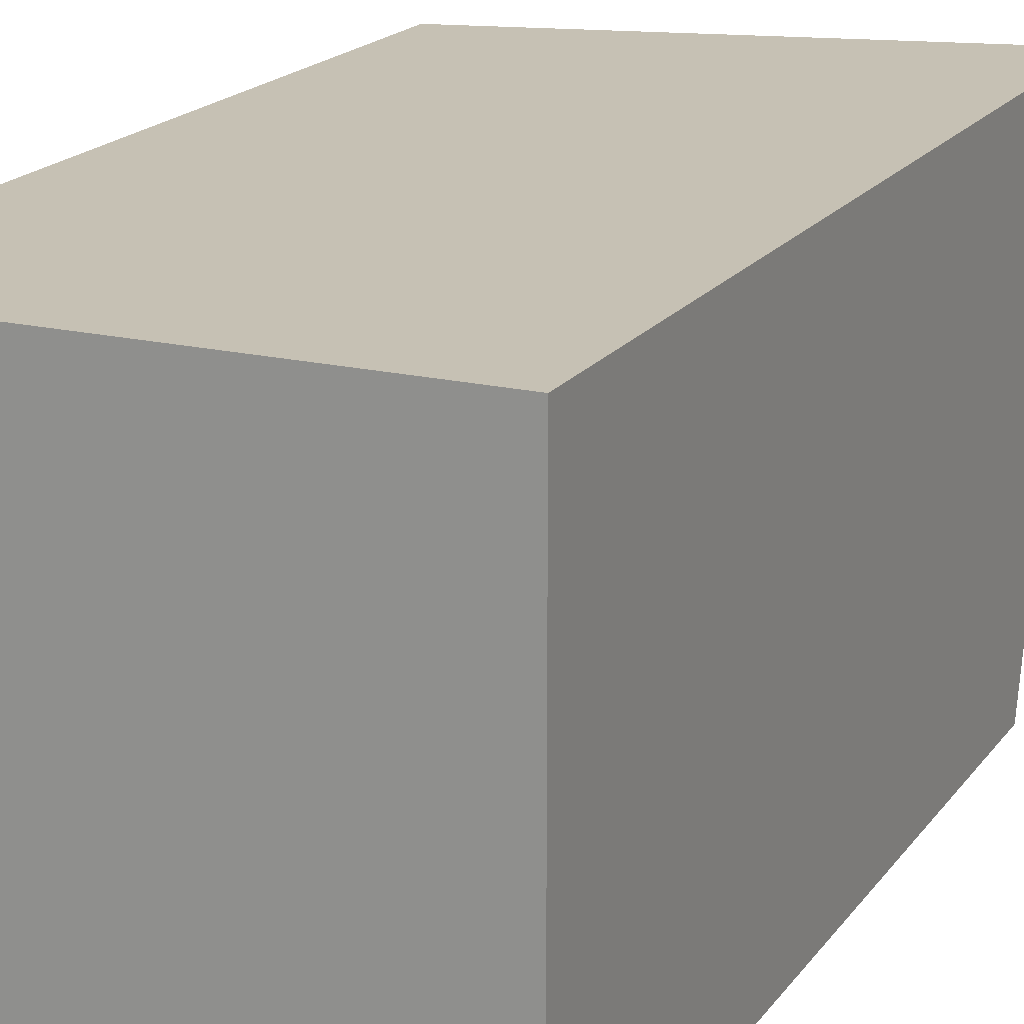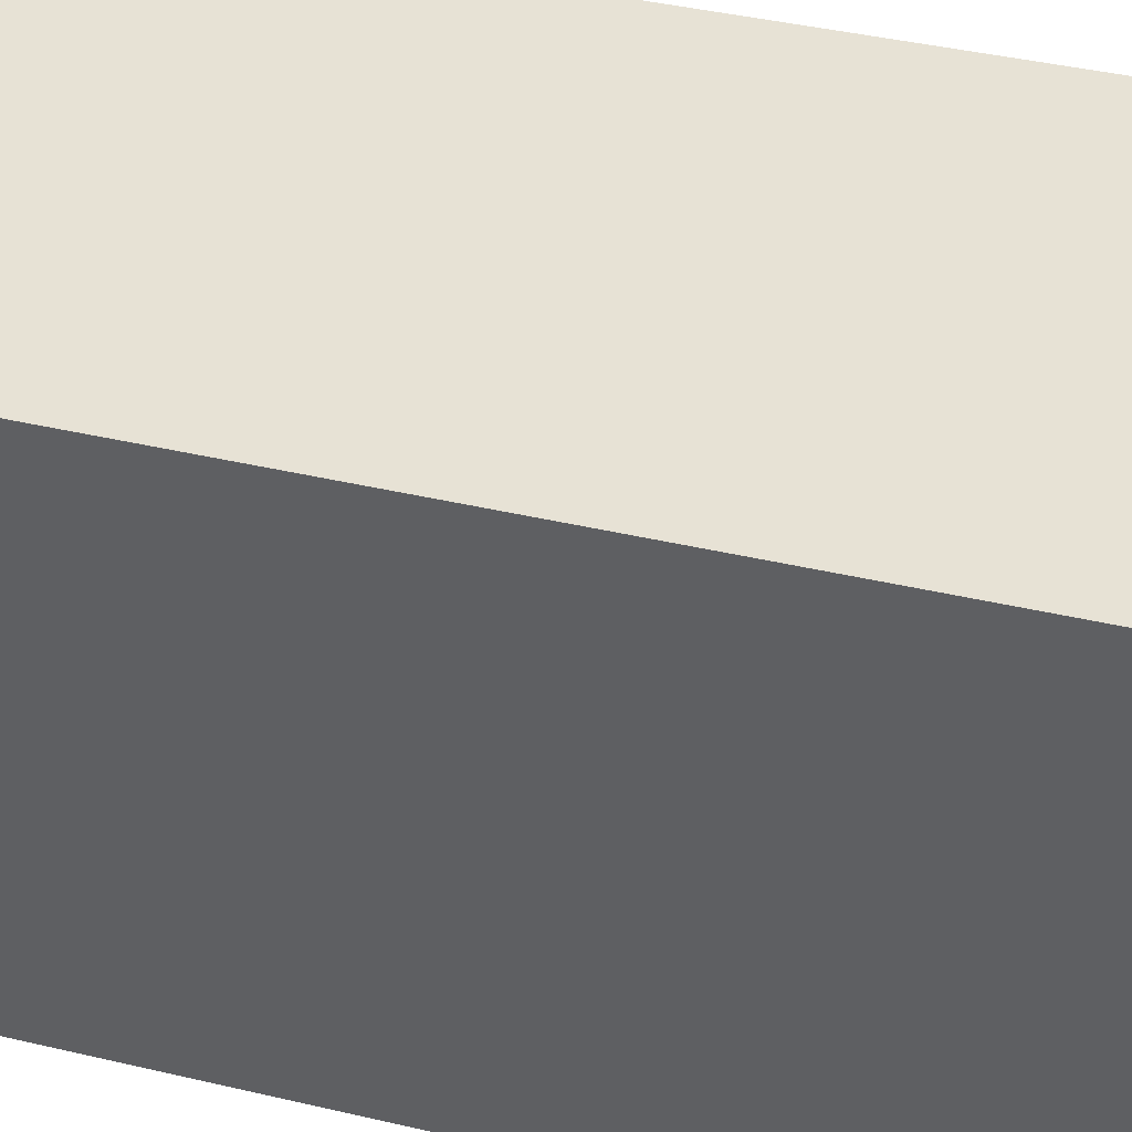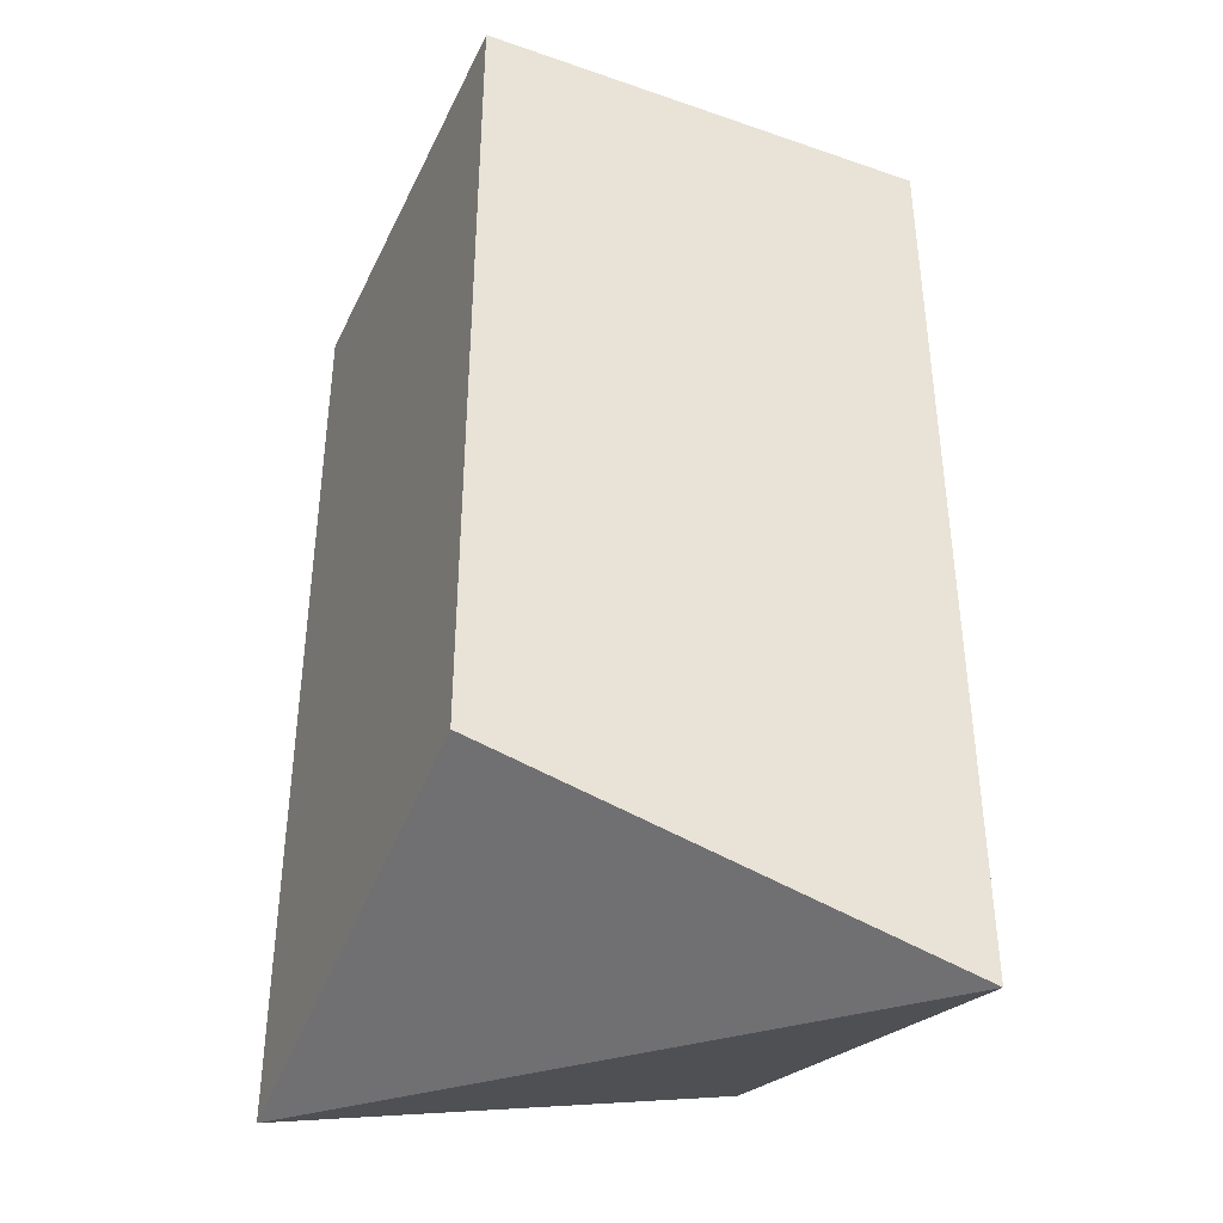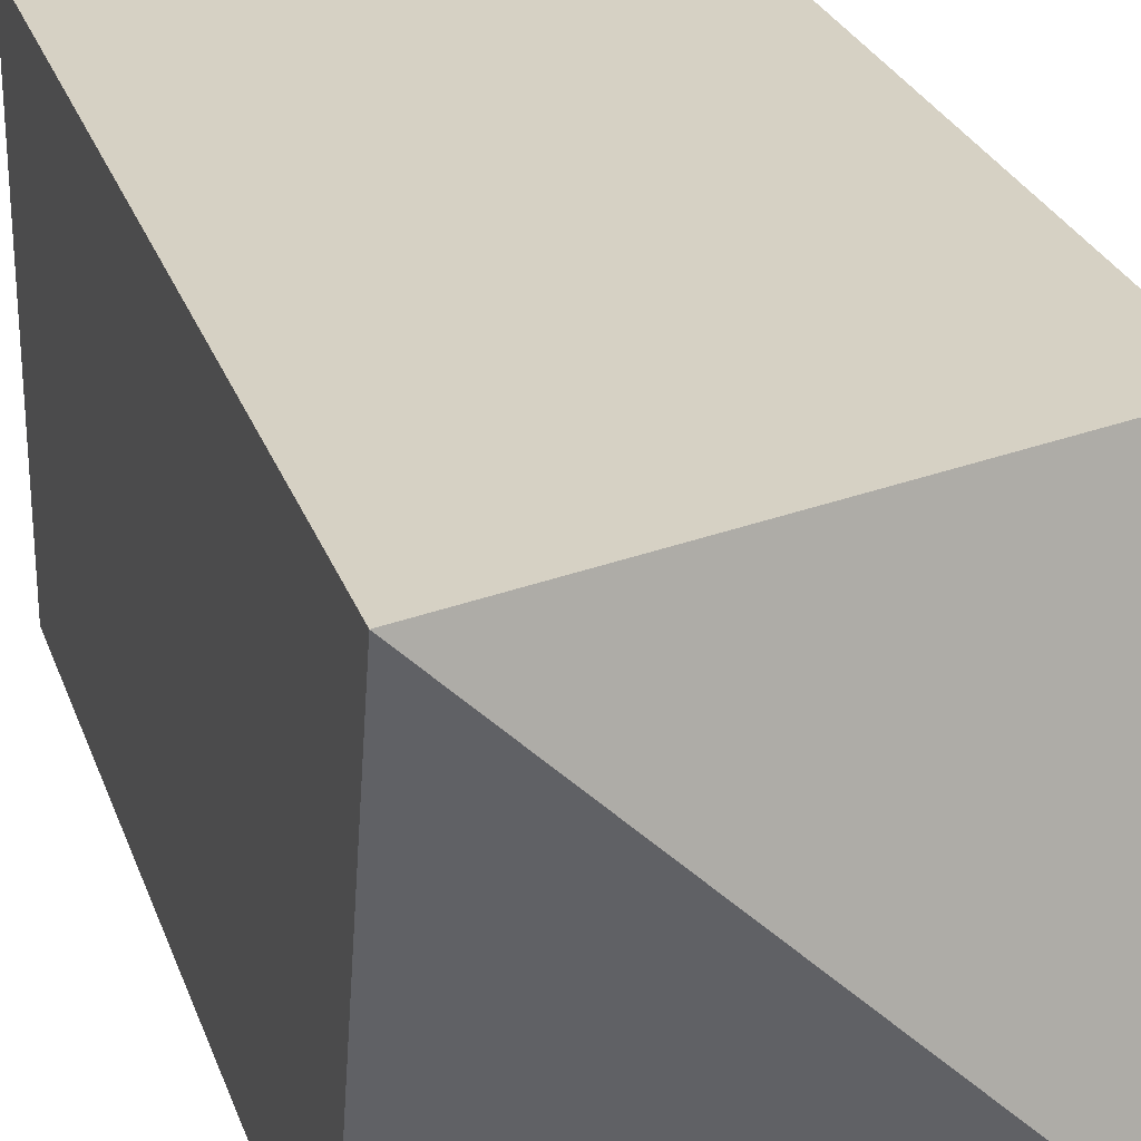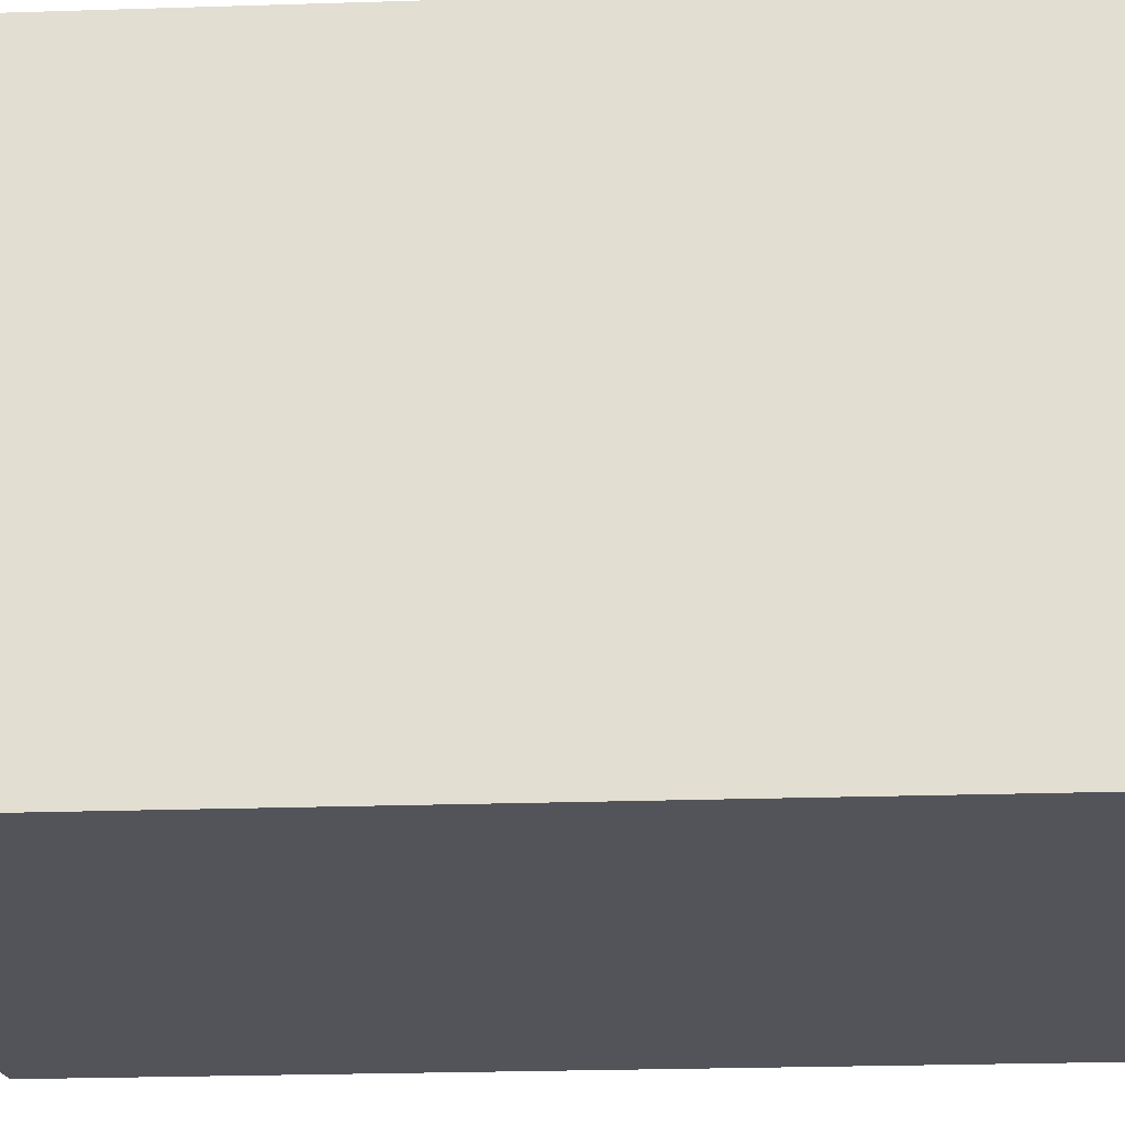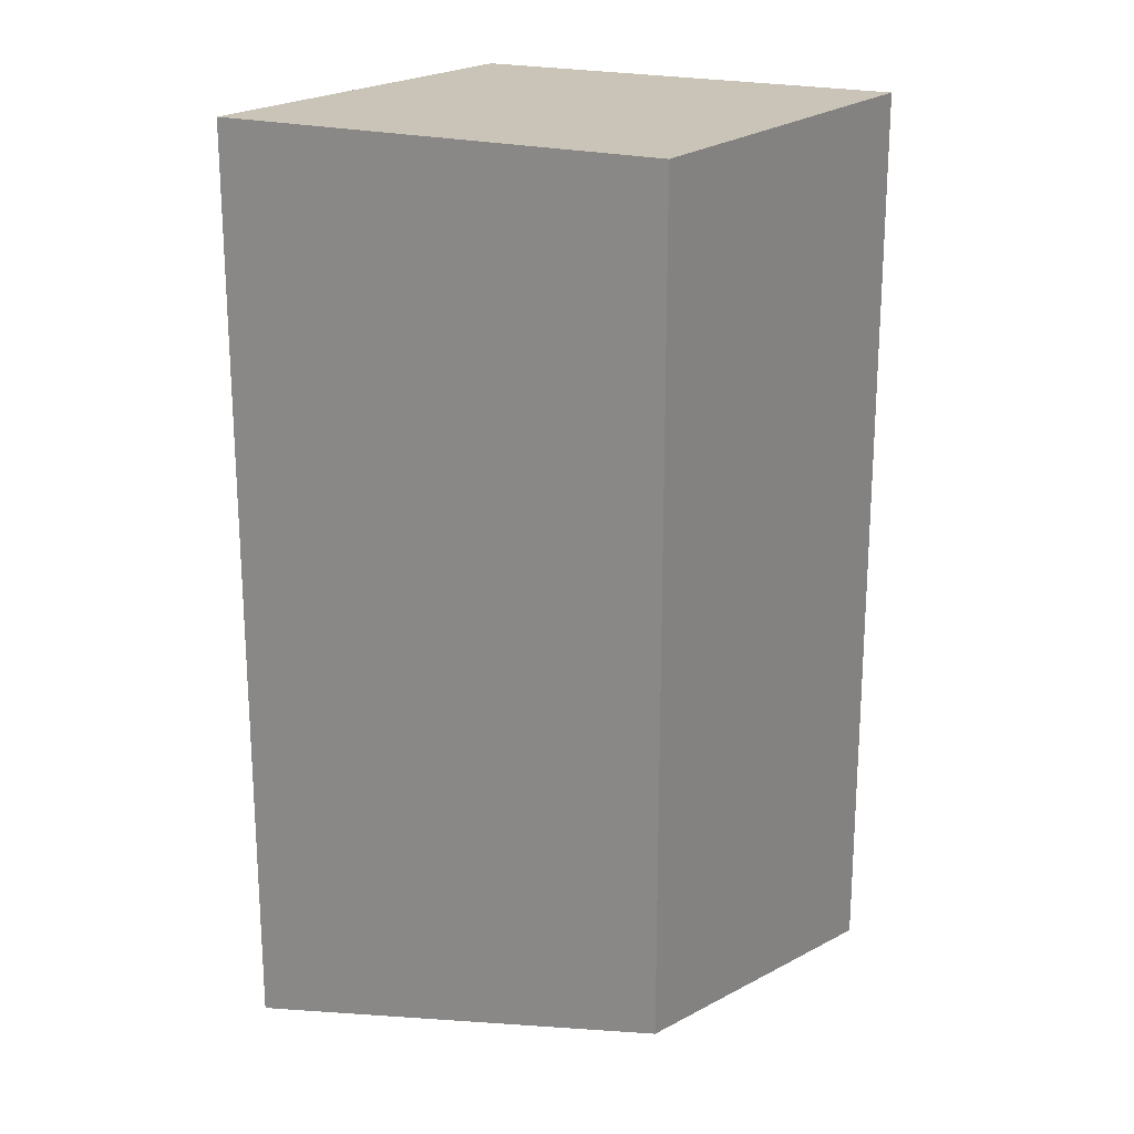
<metadata>
{"format":"obj","ext":"obj","renderer":"f3d","projection":"perspective","resolution":1024,"background":"white","views":[{"elev":18.5,"azim":-155.3,"up":"+Z"},{"elev":40.3,"azim":106.2,"up":"+Z"},{"elev":-37.8,"azim":-113.5,"up":"+Y"},{"elev":26.9,"azim":-17.2,"up":"+Z"},{"elev":-23.9,"azim":93.1,"up":"+Z"},{"elev":19.9,"azim":-149.5,"up":"+Y"}]}
</metadata>
<code>
o Box.003_Cube.008
v -1 0 1
v -1 4 1
v -1 0.5 -1
v -1 4 -1
v 1 0.5 1
v 1 4 1
v 1 0 -1
v 1 4 -1
f 2 3 1
f 3 8 7
f 8 5 7
f 5 2 1
f 7 1 3
f 4 6 8
f 7 5 1
f 2 4 3
f 3 4 8
f 8 6 5
f 5 6 2
f 4 2 6

</code>
